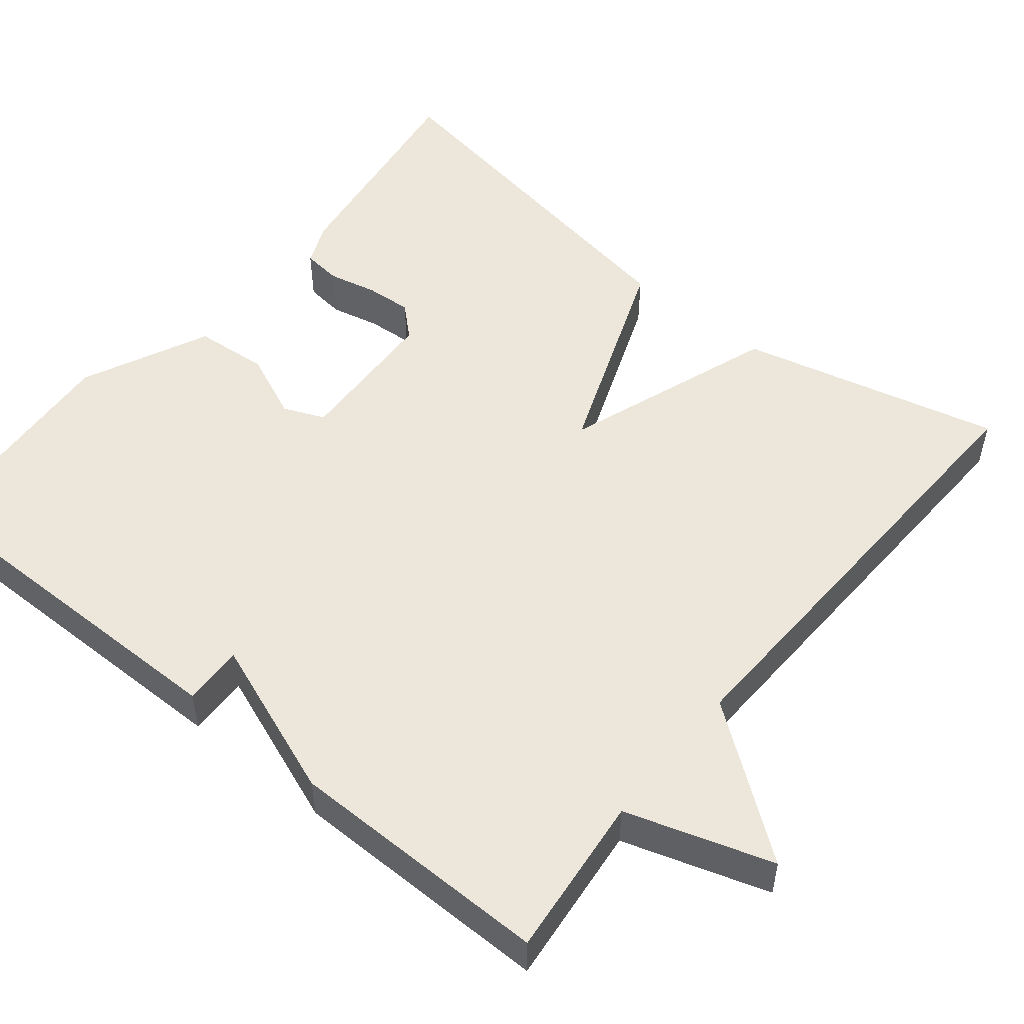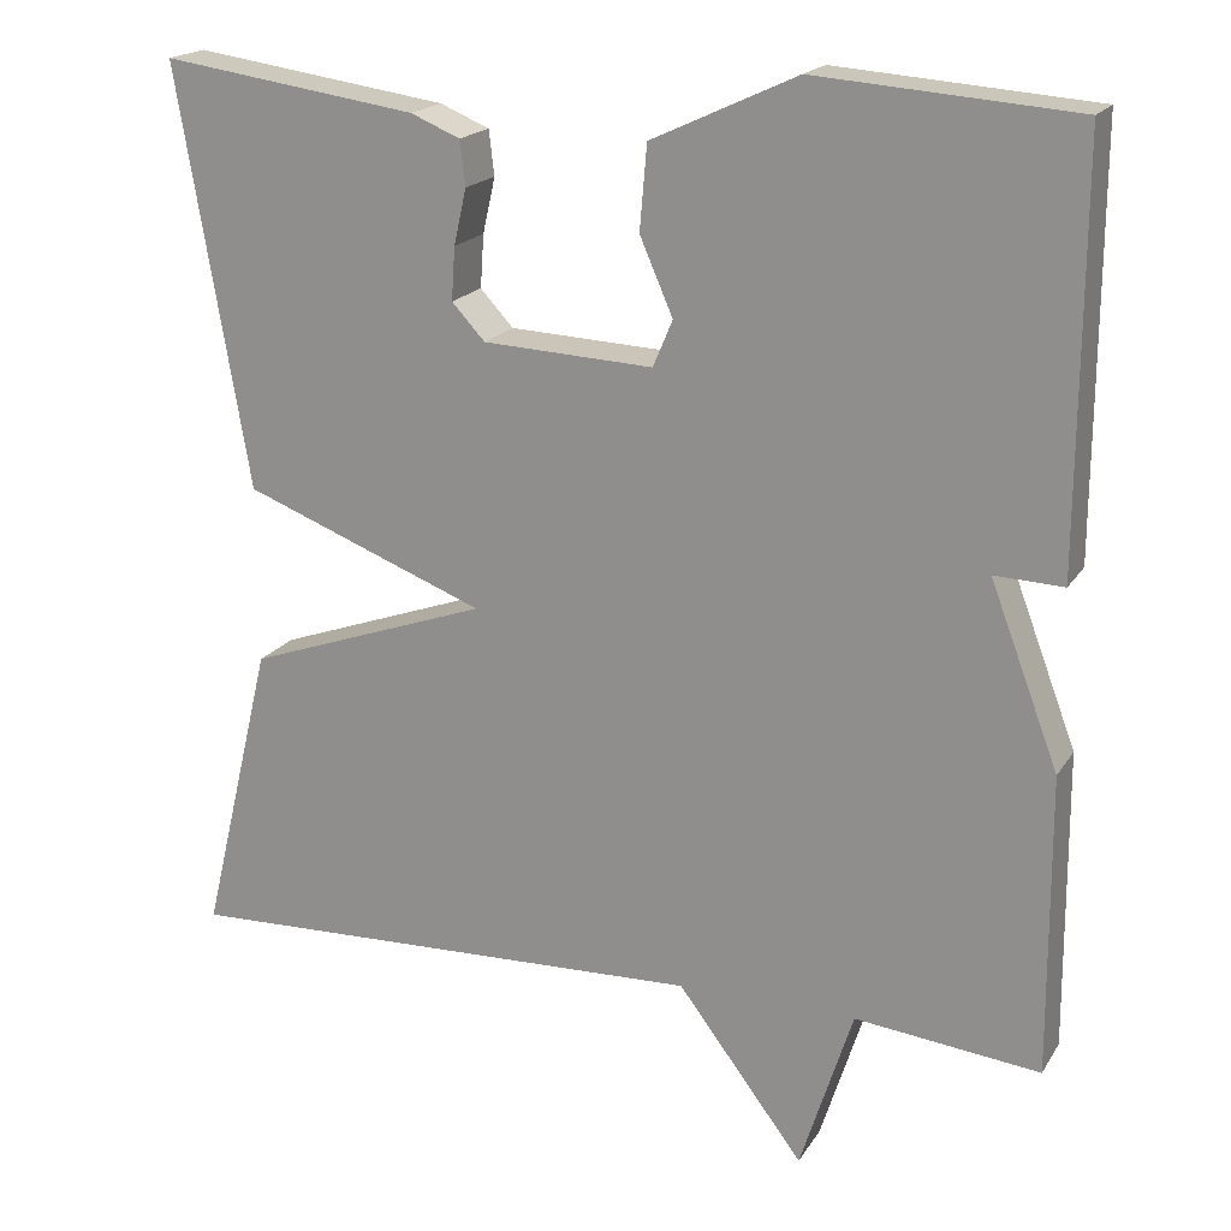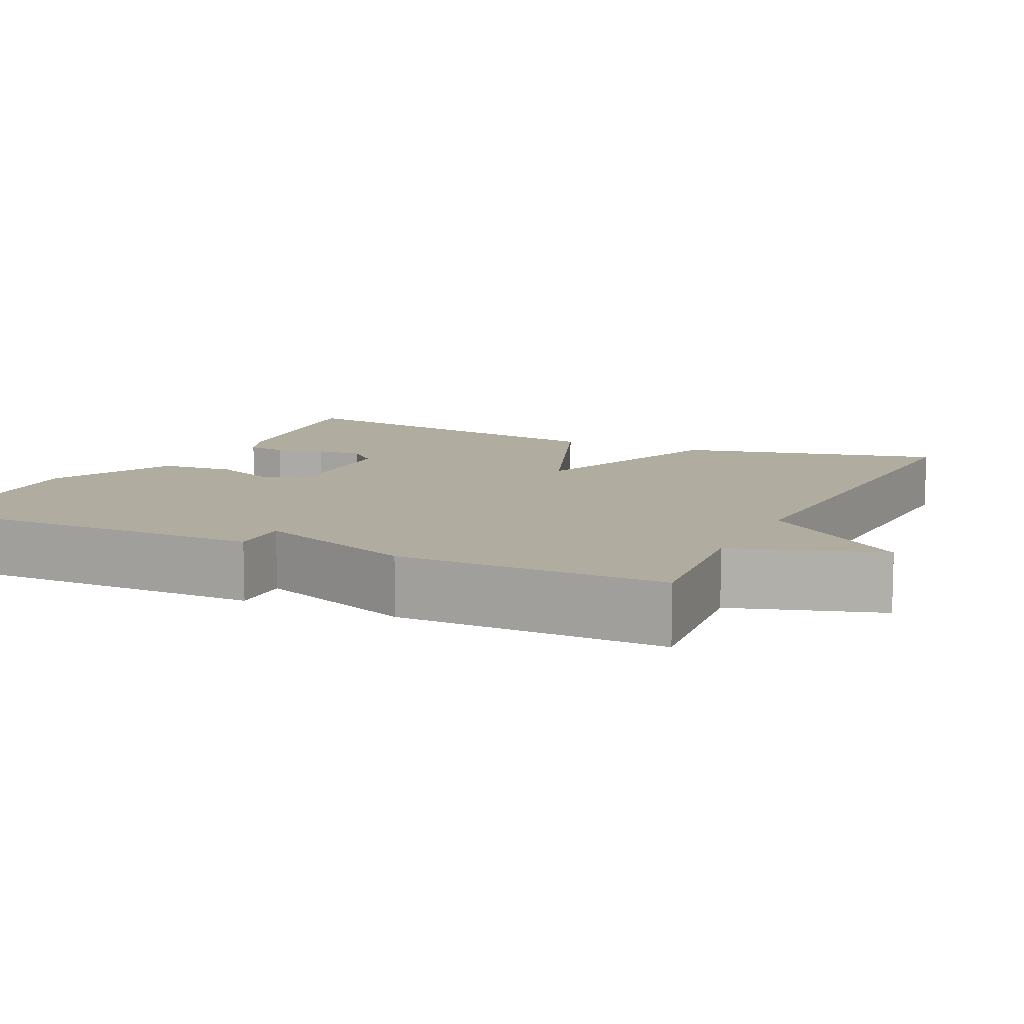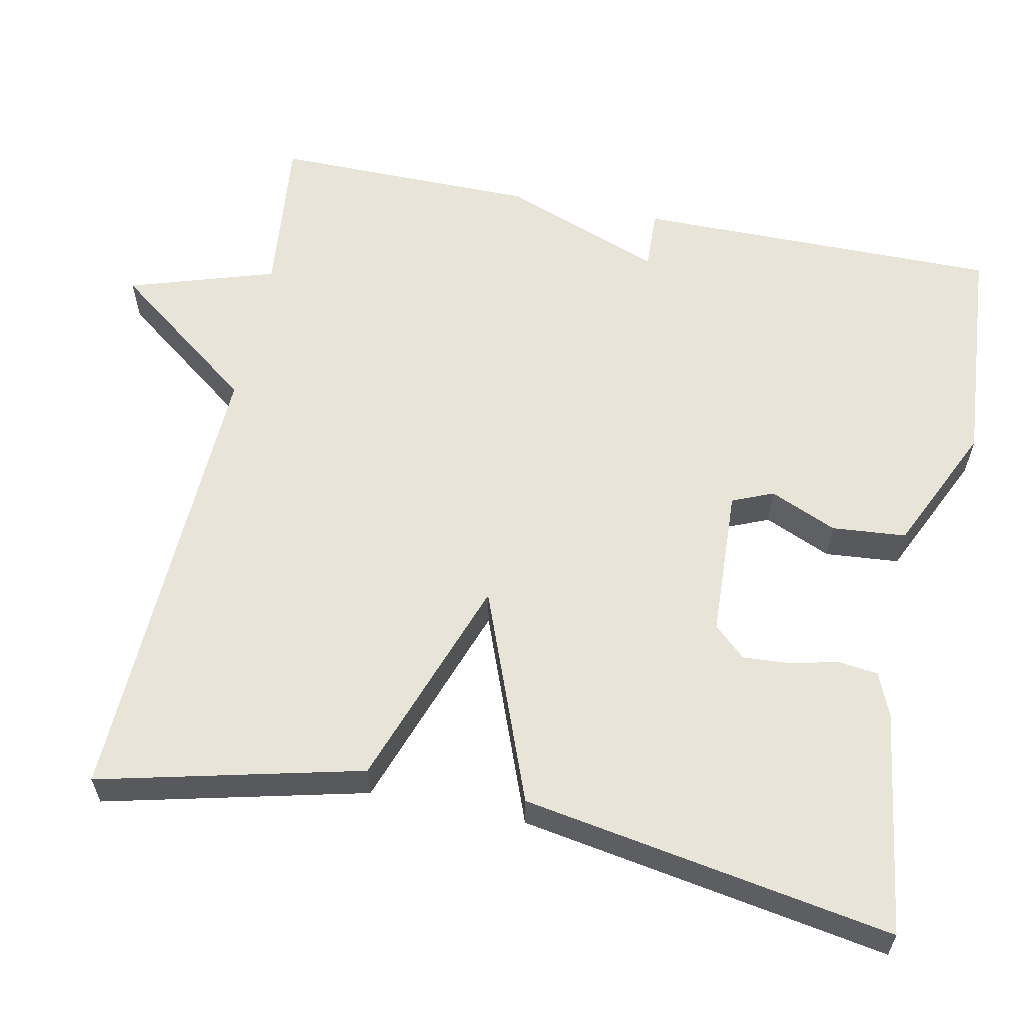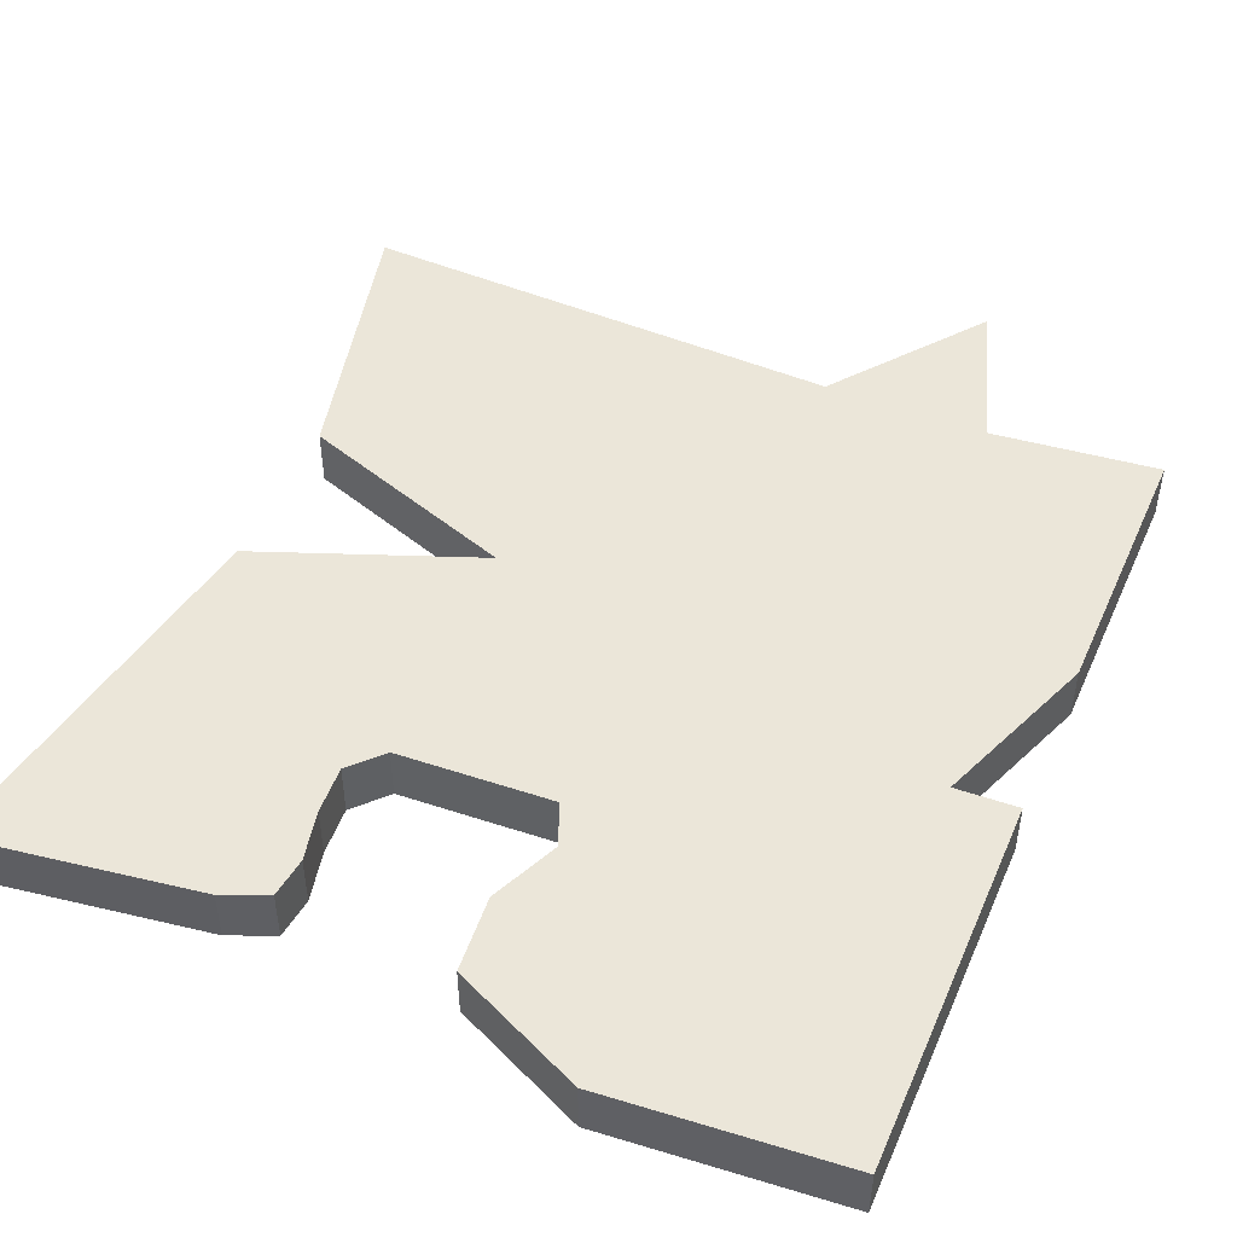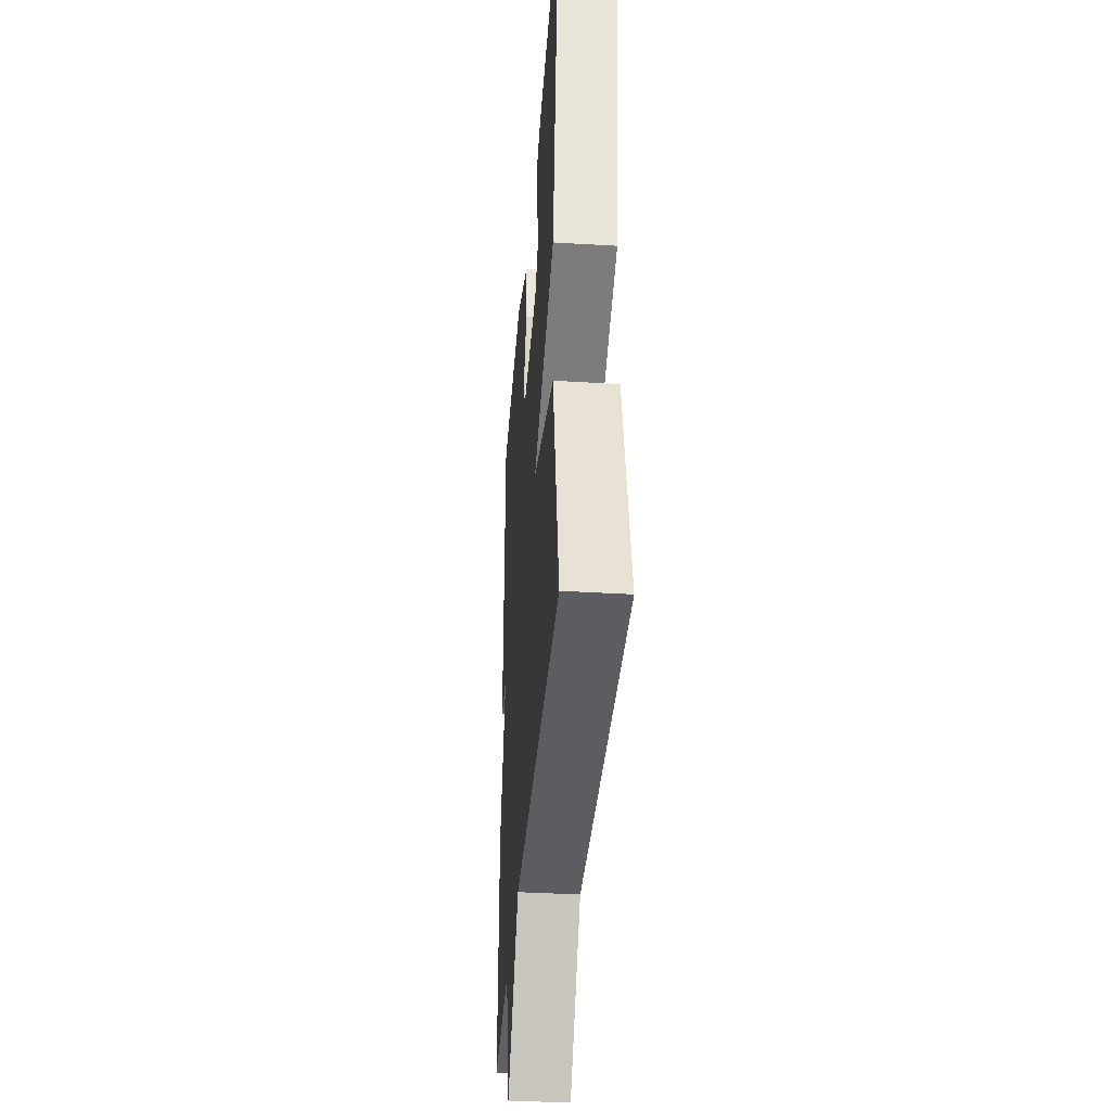
<metadata>
{"format":"obj","ext":"obj","renderer":"f3d","projection":"perspective","resolution":1024,"background":"white","views":[{"elev":51.6,"azim":129.1,"up":"+Y"},{"elev":19.0,"azim":22.9,"up":"+Z"},{"elev":9.9,"azim":115.7,"up":"+Y"},{"elev":59.8,"azim":-78.4,"up":"+Y"},{"elev":48.1,"azim":23.1,"up":"+Y"},{"elev":-37.7,"azim":-94.4,"up":"+Z"}]}
</metadata>
<code>
v -0.5 0.07 -0.5
v -0.42 0.07 -0.168
v -0.149 0.07 -0.072
v -0.42 0.07 0.032
v -0.5 0.07 0.5
v -0.214 0.07 0.459
v -0.159 0.07 0.436
v -0.153 0.07 0.386
v -0.167 0.07 0.324
v -0.171 0.07 0.265
v -0.134 0.07 0.225
v 0.056 0.07 0.216
v 0.078 0.07 0.268
v 0.041 0.07 0.353
v 0.049 0.07 0.447
v 0.211 0.07 0.522
v 0.5 0.07 0.5
v 0.498 0.07 0.036
v 0.421 0.07 0.039
v 0.498 0.07 -0.164
v 0.5 0.07 -0.5
v 0.293 0.07 -0.478
v 0.234 0.07 -0.664
v 0.093 0.07 -0.478
v -0.5 0 -0.5
v -0.42 0 -0.168
v -0.149 0 -0.072
v -0.42 0 0.032
v -0.5 0 0.5
v -0.214 0 0.459
v -0.159 0 0.436
v -0.153 0 0.386
v -0.167 0 0.324
v -0.171 0 0.265
v -0.134 0 0.225
v 0.056 0 0.216
v 0.078 0 0.268
v 0.041 0 0.353
v 0.049 0 0.447
v 0.211 0 0.522
v 0.5 0 0.5
v 0.498 0 0.036
v 0.421 0 0.039
v 0.498 0 -0.164
v 0.5 0 -0.5
v 0.293 0 -0.478
v 0.234 0 -0.664
v 0.093 0 -0.478
f 22 23 24
f 19 20 21 22
f 19 22 24
f 17 18 19
f 16 17 19
f 15 16 19
f 14 15 19
f 13 14 19
f 12 13 19 24
f 11 12 24
f 10 11 24
f 7 8 9
f 6 7 9
f 5 6 9
f 4 5 9
f 4 9 10
f 3 4 10
f 24 1 2 3
f 3 10 24
f 48 47 46
f 46 45 44 43
f 48 46 43
f 43 42 41
f 43 41 40
f 43 40 39
f 43 39 38
f 43 38 37
f 48 43 37 36
f 48 36 35
f 48 35 34
f 33 32 31
f 33 31 30
f 33 30 29
f 33 29 28
f 34 33 28
f 34 28 27
f 27 26 25 48
f 48 34 27
f 1 25 26 2
f 2 26 27 3
f 3 27 28 4
f 4 28 29 5
f 5 29 30 6
f 6 30 31 7
f 7 31 32 8
f 8 32 33 9
f 9 33 34 10
f 10 34 35 11
f 11 35 36 12
f 12 36 37 13
f 13 37 38 14
f 14 38 39 15
f 15 39 40 16
f 16 40 41 17
f 17 41 42 18
f 18 42 43 19
f 19 43 44 20
f 20 44 45 21
f 21 45 46 22
f 22 46 47 23
f 23 47 48 24
f 24 48 25 1

</code>
